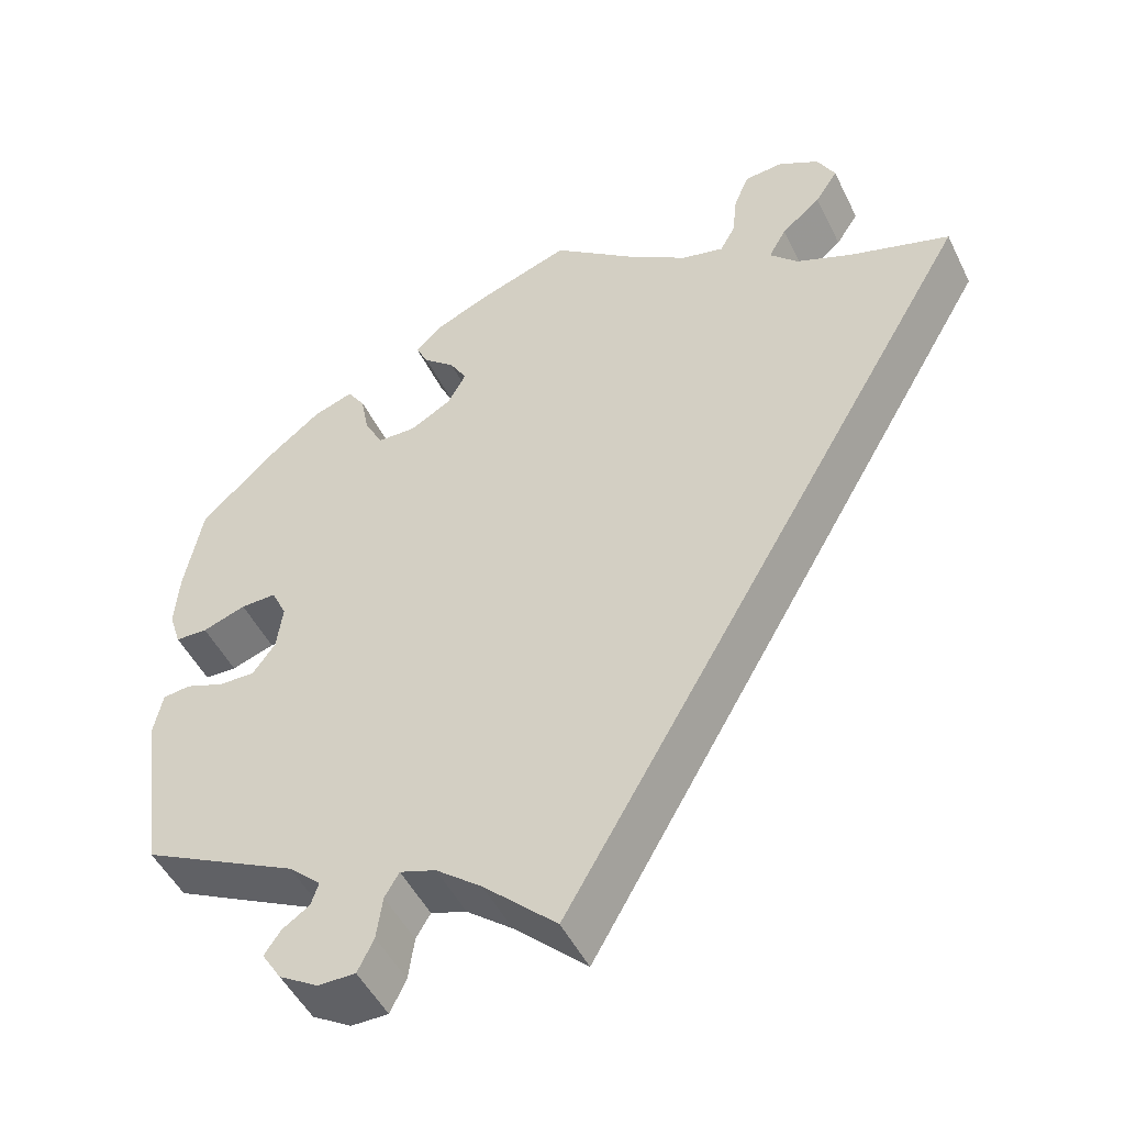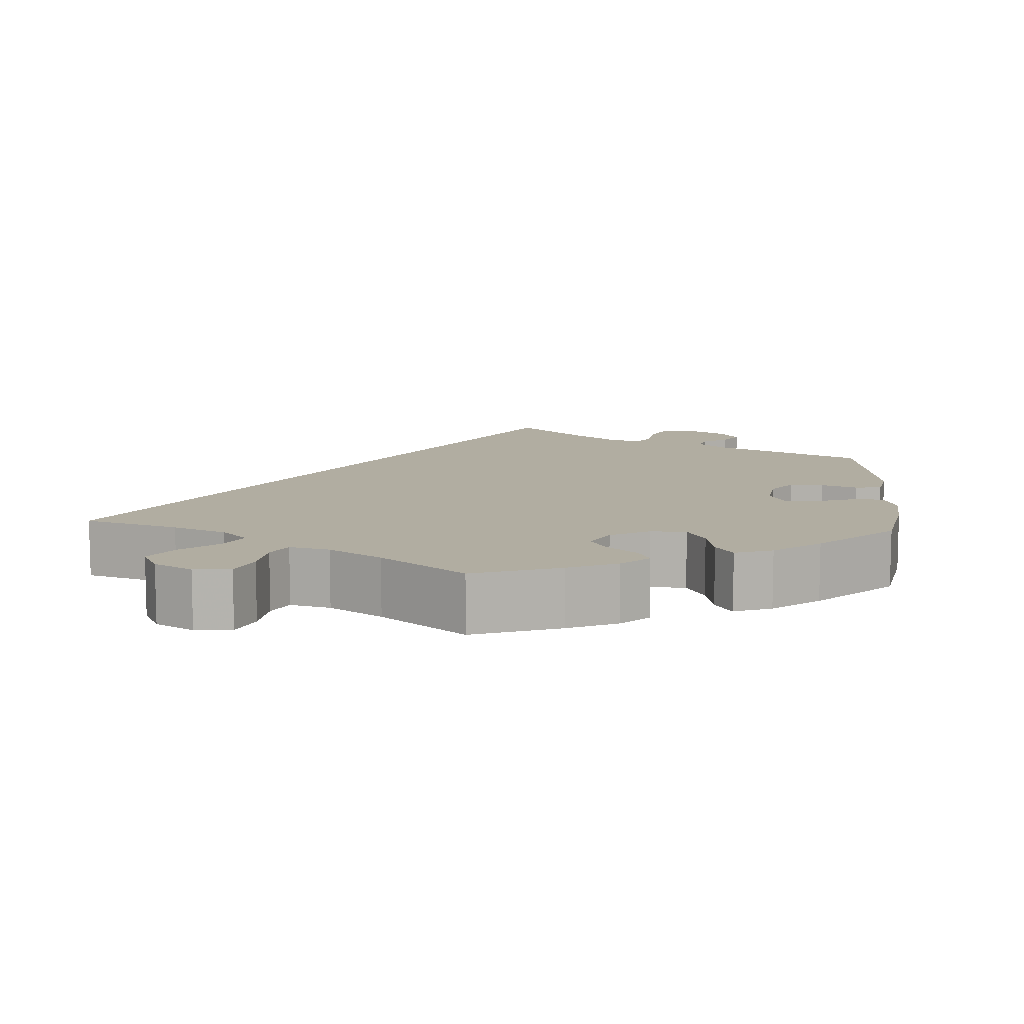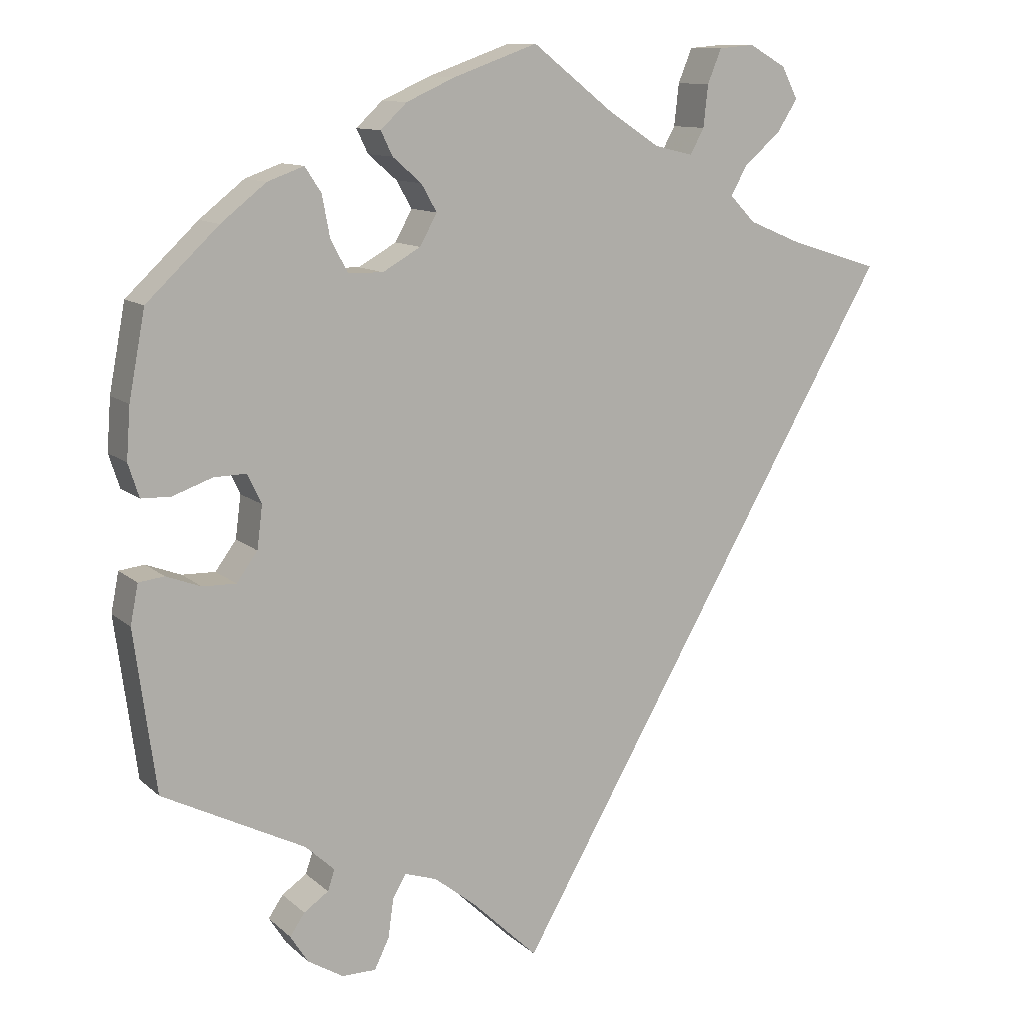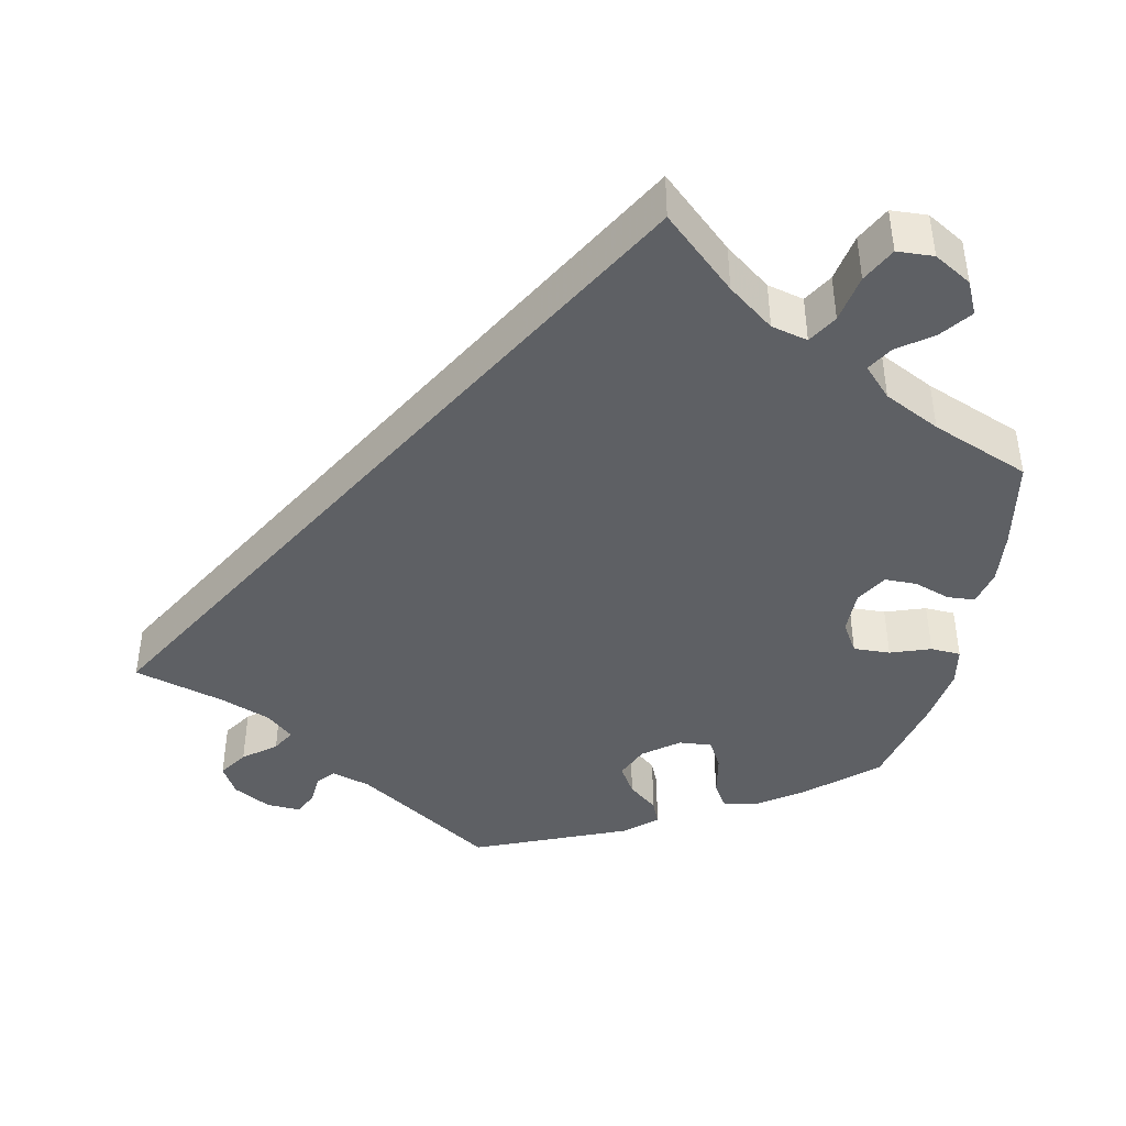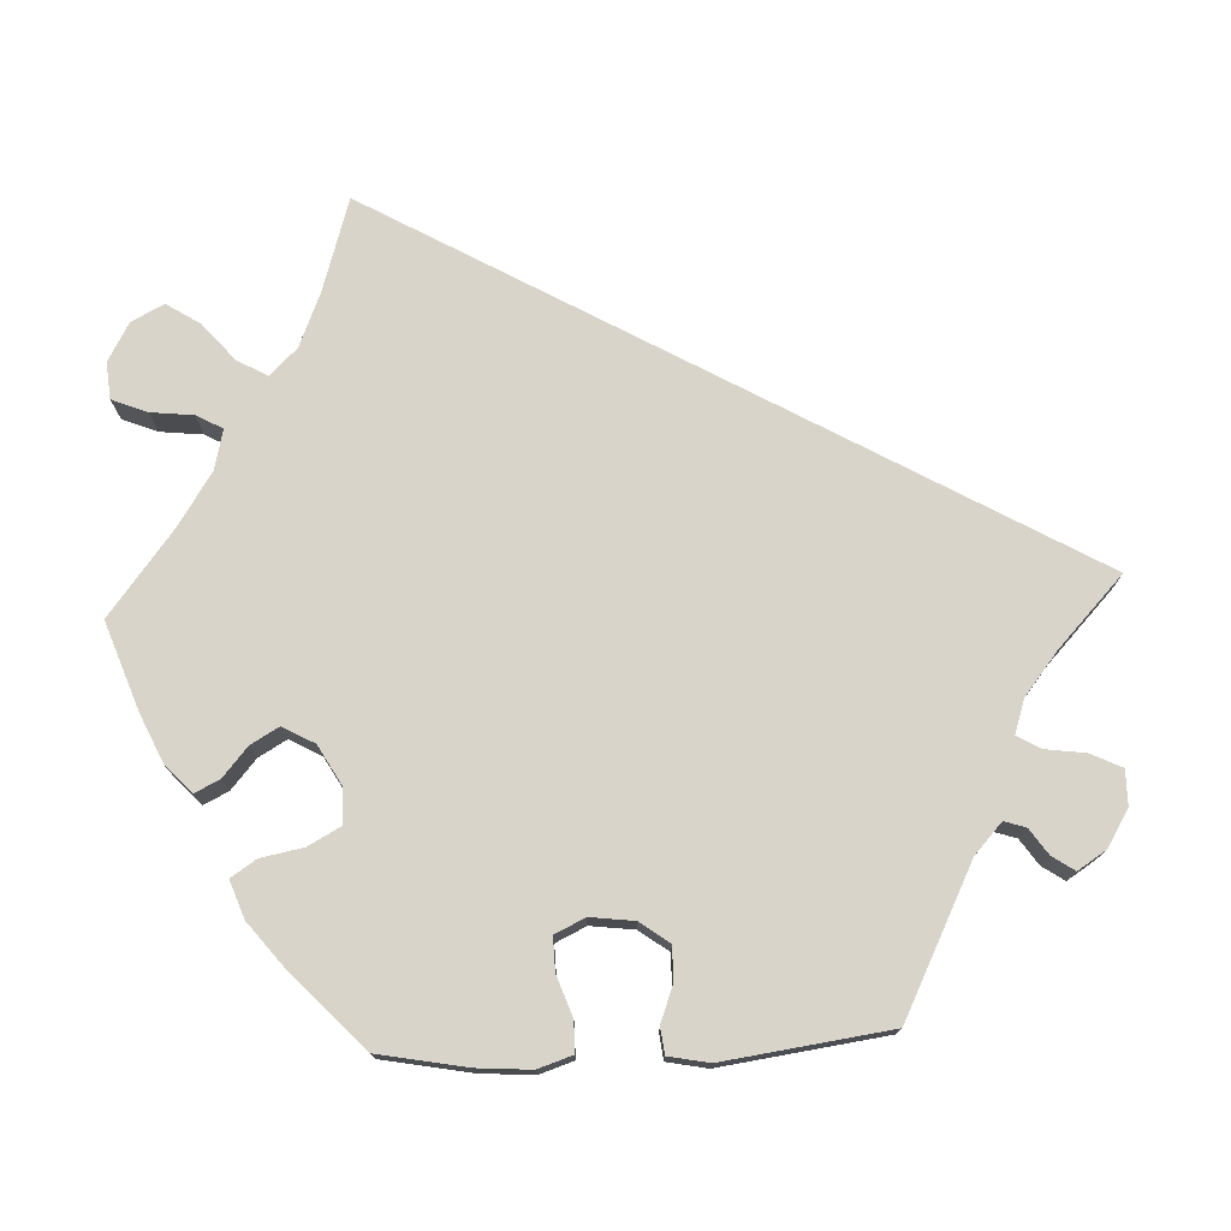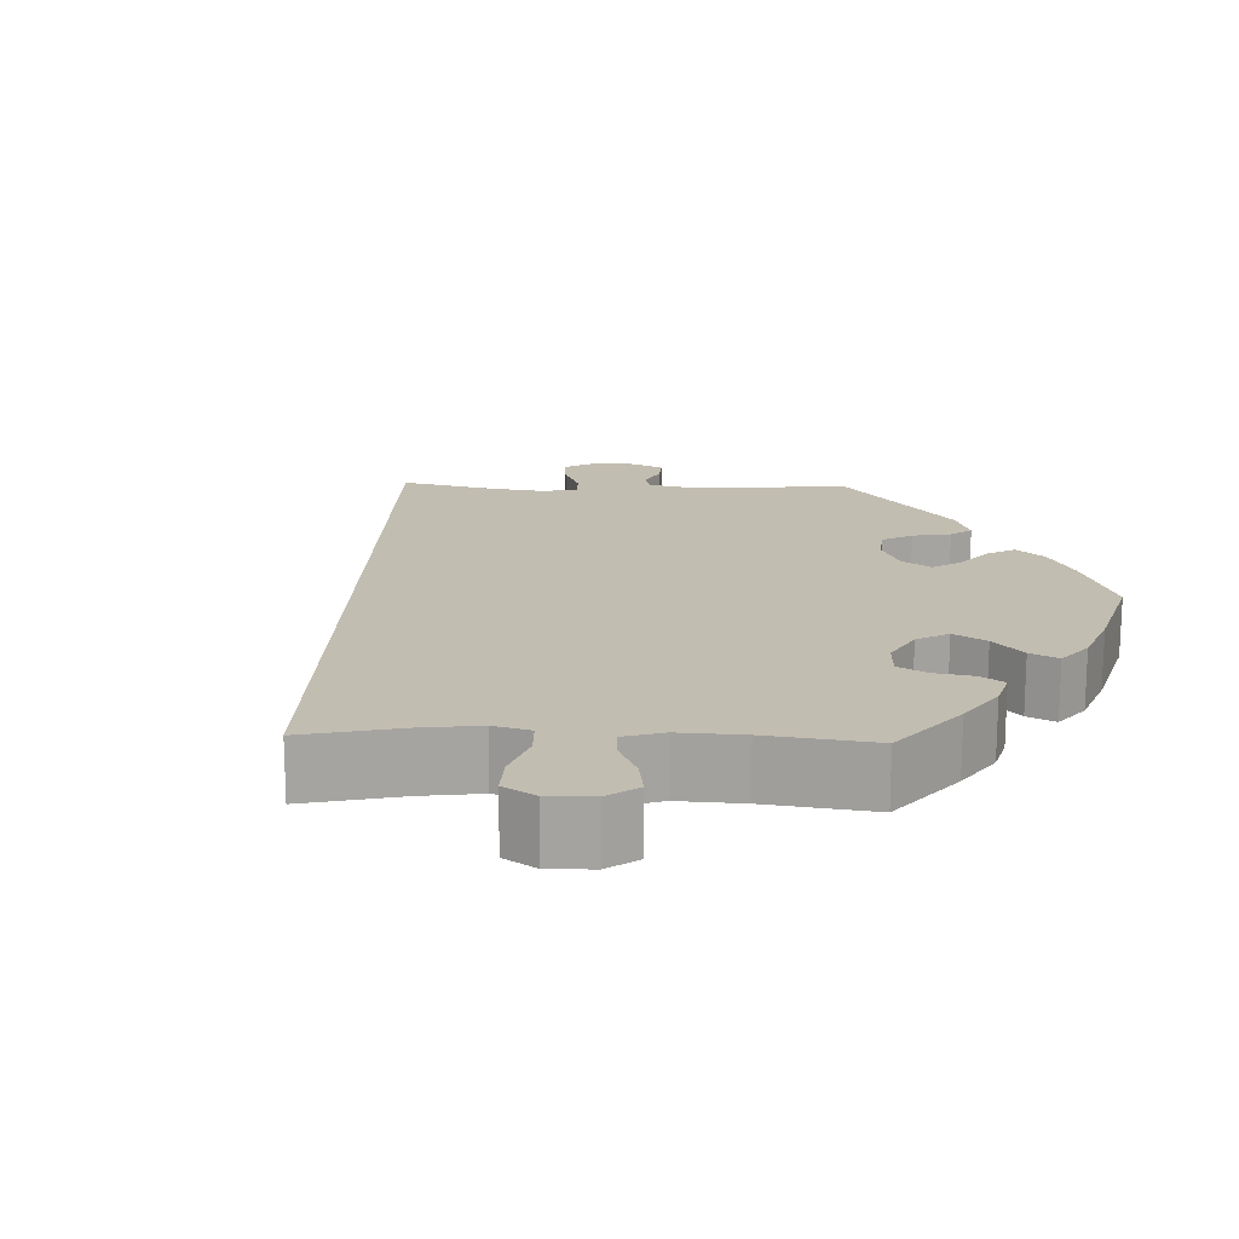
<metadata>
{"format":"obj","ext":"obj","renderer":"f3d","projection":"perspective","resolution":1024,"background":"white","views":[{"elev":-49.1,"azim":-154.6,"up":"+Z"},{"elev":10.3,"azim":3.8,"up":"+Y"},{"elev":11.3,"azim":152.4,"up":"+Z"},{"elev":-42.8,"azim":-71.5,"up":"+Y"},{"elev":75.3,"azim":87.3,"up":"+Y"},{"elev":16.9,"azim":-27.8,"up":"+Y"}]}
</metadata>
<code>
v -0.501 0.07 0.289
v -0.383 0.07 0.326
v -0.316 0.07 0.354
v -0.283 0.07 0.388
v -0.304 0.07 0.426
v -0.351 0.07 0.466
v -0.378 0.07 0.508
v -0.357 0.07 0.549
v -0.309 0.07 0.576
v -0.263 0.07 0.572
v -0.245 0.07 0.528
v -0.239 0.07 0.474
v -0.221 0.07 0.441
v -0.171 0.07 0.453
v -0.105 0.07 0.496
v 0 0.07 0.578
v 0.109 0.07 0.539
v 0.171 0.07 0.511
v 0.205 0.07 0.479
v 0.19 0.07 0.448
v 0.153 0.07 0.416
v 0.133 0.07 0.381
v 0.155 0.07 0.341
v 0.204 0.07 0.313
v 0.249 0.07 0.314
v 0.271 0.07 0.355
v 0.281 0.07 0.408
v 0.302 0.07 0.44
v 0.349 0.07 0.423
v 0.407 0.07 0.377
v 0.5 0.07 0.289
v 0.521 0.07 0.178
v 0.526 0.07 0.111
v 0.512 0.07 0.068
v 0.474 0.07 0.067
v 0.423 0.07 0.085
v 0.381 0.07 0.086
v 0.363 0.07 0.048
v 0.37 0.07 -0.007
v 0.397 0.07 -0.044
v 0.44 0.07 -0.043
v 0.485 0.07 -0.026
v 0.518 0.07 -0.03
v 0.528 0.07 -0.081
v 0.5 0.07 -0.289
v 0.316 0.07 -0.382
v 0.278 0.07 -0.417
v 0.287 0.07 -0.444
v 0.319 0.07 -0.466
v 0.338 0.07 -0.494
v 0.315 0.07 -0.53
v 0.269 0.07 -0.558
v 0.225 0.07 -0.558
v 0.206 0.07 -0.519
v 0.199 0.07 -0.468
v 0.182 0.07 -0.439
v 0.14 0.07 -0.453
v 0.086 0.07 -0.496
v 0 0.07 -0.578
v -0.501 0 0.289
v -0.383 0 0.326
v -0.316 0 0.354
v -0.283 0 0.388
v -0.304 0 0.426
v -0.351 0 0.466
v -0.378 0 0.508
v -0.357 0 0.549
v -0.309 0 0.576
v -0.263 0 0.572
v -0.245 0 0.528
v -0.239 0 0.474
v -0.221 0 0.441
v -0.171 0 0.453
v -0.105 0 0.496
v 0 0 0.578
v 0.109 0 0.539
v 0.171 0 0.511
v 0.205 0 0.479
v 0.19 0 0.448
v 0.153 0 0.416
v 0.133 0 0.381
v 0.155 0 0.341
v 0.204 0 0.313
v 0.249 0 0.314
v 0.271 0 0.355
v 0.281 0 0.408
v 0.302 0 0.44
v 0.349 0 0.423
v 0.407 0 0.377
v 0.5 0 0.289
v 0.521 0 0.178
v 0.526 0 0.111
v 0.512 0 0.068
v 0.474 0 0.067
v 0.423 0 0.085
v 0.381 0 0.086
v 0.363 0 0.048
v 0.37 0 -0.007
v 0.397 0 -0.044
v 0.44 0 -0.043
v 0.485 0 -0.026
v 0.518 0 -0.03
v 0.528 0 -0.081
v 0.5 0 -0.289
v 0.316 0 -0.382
v 0.278 0 -0.417
v 0.287 0 -0.444
v 0.319 0 -0.466
v 0.338 0 -0.494
v 0.315 0 -0.53
v 0.269 0 -0.558
v 0.225 0 -0.558
v 0.206 0 -0.519
v 0.199 0 -0.468
v 0.182 0 -0.439
v 0.14 0 -0.453
v 0.086 0 -0.496
v 0 0 -0.578
f 58 59 1 2
f 57 58 2 3
f 56 57 3 4
f 55 56 4 5
f 52 53 54 55
f 52 55 5
f 51 52 5
f 48 49 50 51
f 47 48 51 5
f 46 47 5
f 45 46 5
f 41 42 43 44
f 40 41 44 45
f 39 40 45 5
f 33 34 35 36
f 33 36 37
f 32 33 37
f 31 32 37
f 30 31 37
f 29 30 37 38
f 26 27 28 29
f 25 26 29 38
f 18 19 20 21
f 18 21 22
f 15 16 17 18
f 14 15 18 22
f 13 14 22 23
f 9 10 11 12
f 9 12 13
f 8 9 13
f 7 8 13
f 6 7 13
f 24 25 38 39
f 13 23 24 39
f 5 6 13 39
f 61 60 118 117
f 62 61 117 116
f 63 62 116 115
f 64 63 115 114
f 114 113 112 111
f 64 114 111
f 64 111 110
f 110 109 108 107
f 64 110 107 106
f 64 106 105
f 64 105 104
f 103 102 101 100
f 104 103 100 99
f 64 104 99 98
f 95 94 93 92
f 96 95 92
f 96 92 91
f 96 91 90
f 96 90 89
f 97 96 89 88
f 88 87 86 85
f 97 88 85 84
f 80 79 78 77
f 81 80 77
f 77 76 75 74
f 81 77 74 73
f 82 81 73 72
f 71 70 69 68
f 72 71 68
f 72 68 67
f 72 67 66
f 72 66 65
f 98 97 84 83
f 98 83 82 72
f 98 72 65 64
f 1 60 61 2
f 2 61 62 3
f 3 62 63 4
f 4 63 64 5
f 5 64 65 6
f 6 65 66 7
f 7 66 67 8
f 8 67 68 9
f 9 68 69 10
f 10 69 70 11
f 11 70 71 12
f 12 71 72 13
f 13 72 73 14
f 14 73 74 15
f 15 74 75 16
f 16 75 76 17
f 17 76 77 18
f 18 77 78 19
f 19 78 79 20
f 20 79 80 21
f 21 80 81 22
f 22 81 82 23
f 23 82 83 24
f 24 83 84 25
f 25 84 85 26
f 26 85 86 27
f 27 86 87 28
f 28 87 88 29
f 29 88 89 30
f 30 89 90 31
f 31 90 91 32
f 32 91 92 33
f 33 92 93 34
f 34 93 94 35
f 35 94 95 36
f 36 95 96 37
f 37 96 97 38
f 38 97 98 39
f 39 98 99 40
f 40 99 100 41
f 41 100 101 42
f 42 101 102 43
f 43 102 103 44
f 44 103 104 45
f 45 104 105 46
f 46 105 106 47
f 47 106 107 48
f 48 107 108 49
f 49 108 109 50
f 50 109 110 51
f 51 110 111 52
f 52 111 112 53
f 53 112 113 54
f 54 113 114 55
f 55 114 115 56
f 56 115 116 57
f 57 116 117 58
f 58 117 118 59
f 59 118 60 1

</code>
